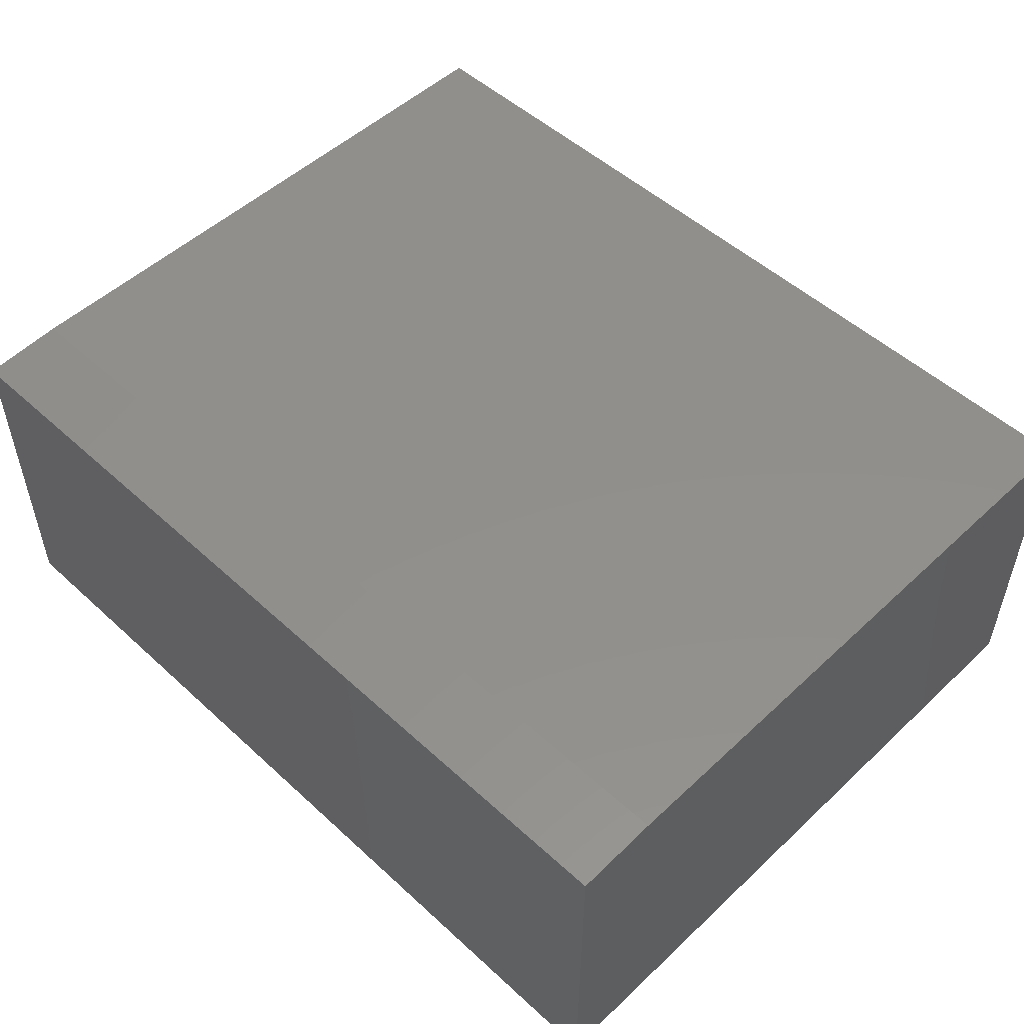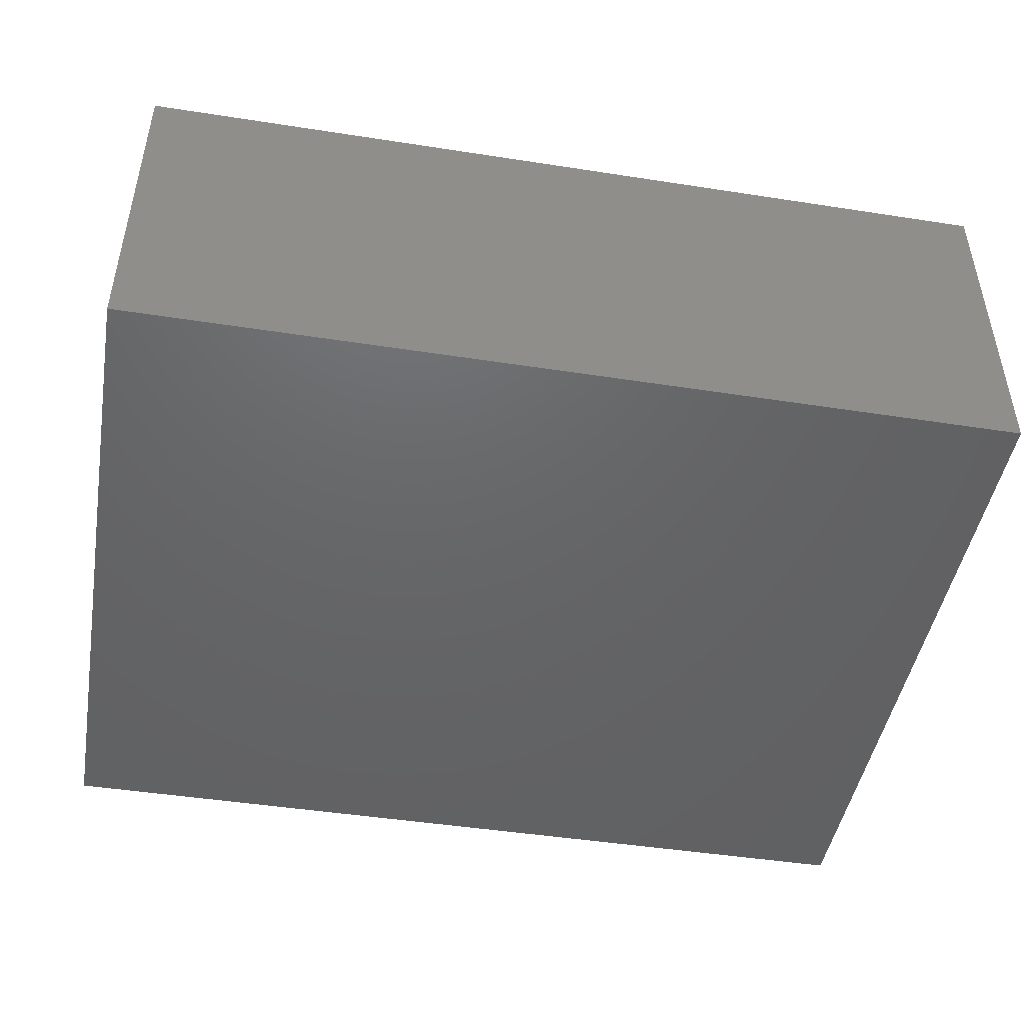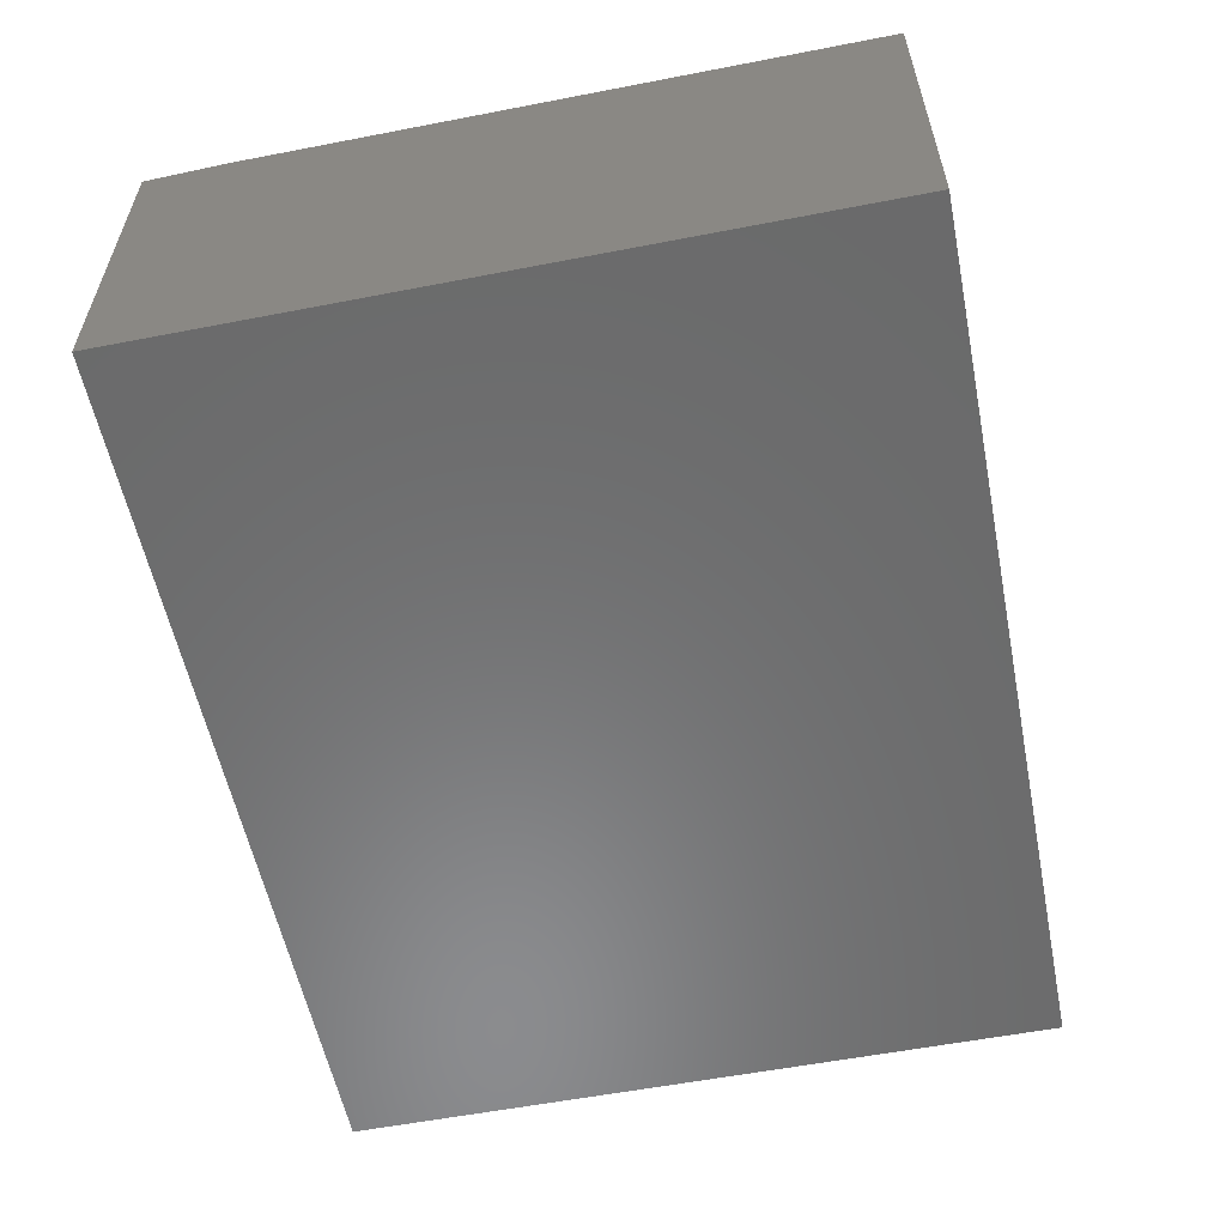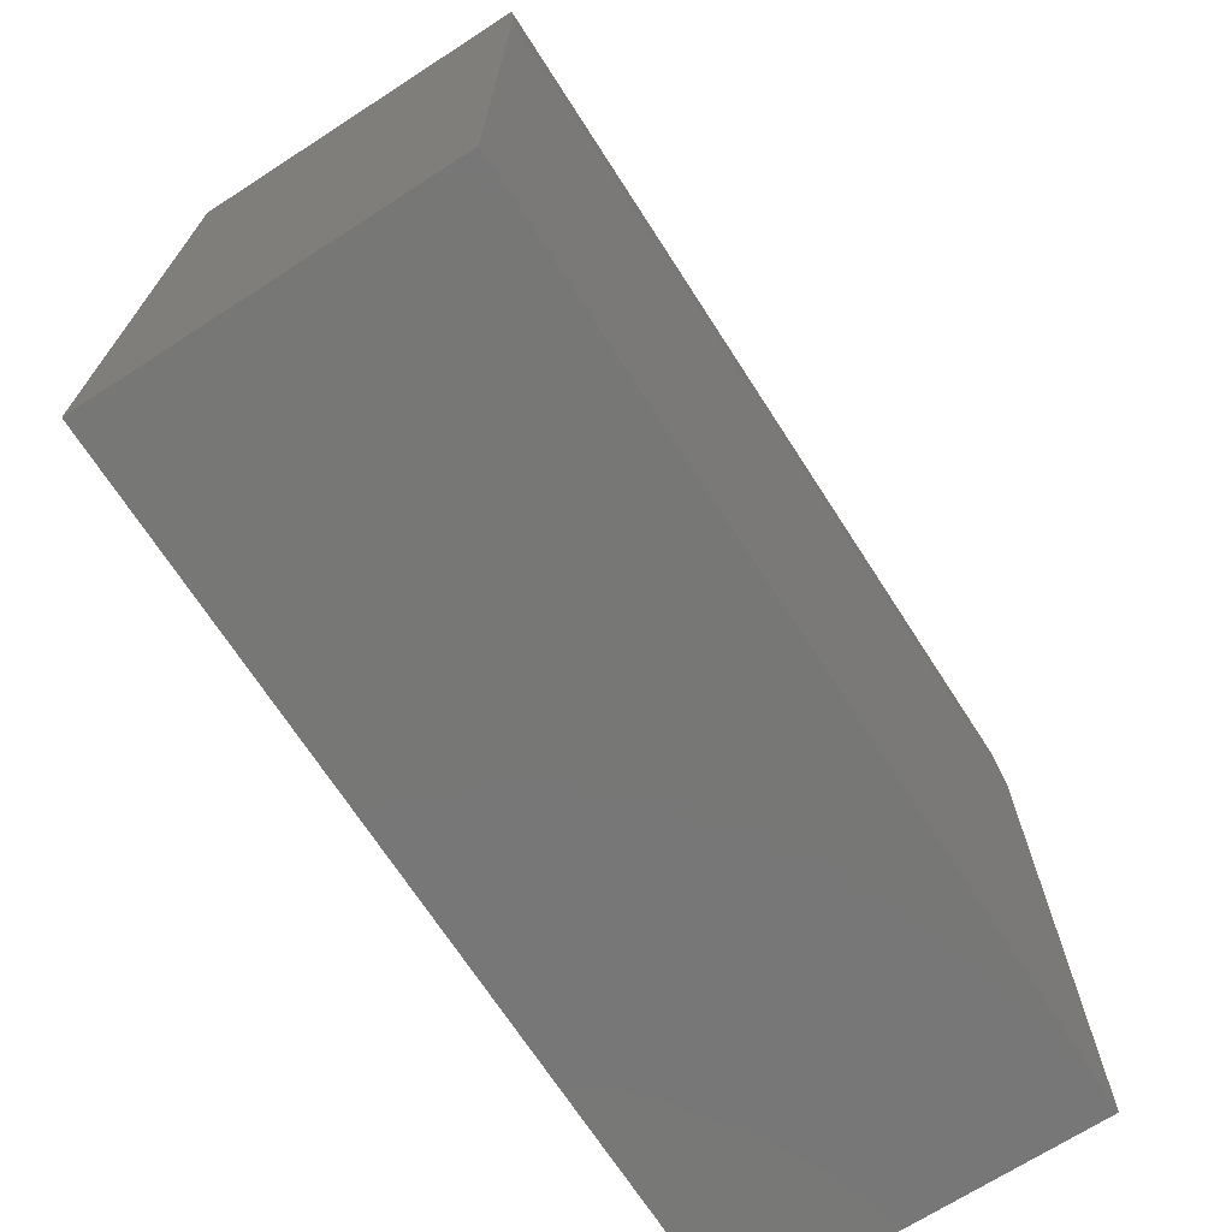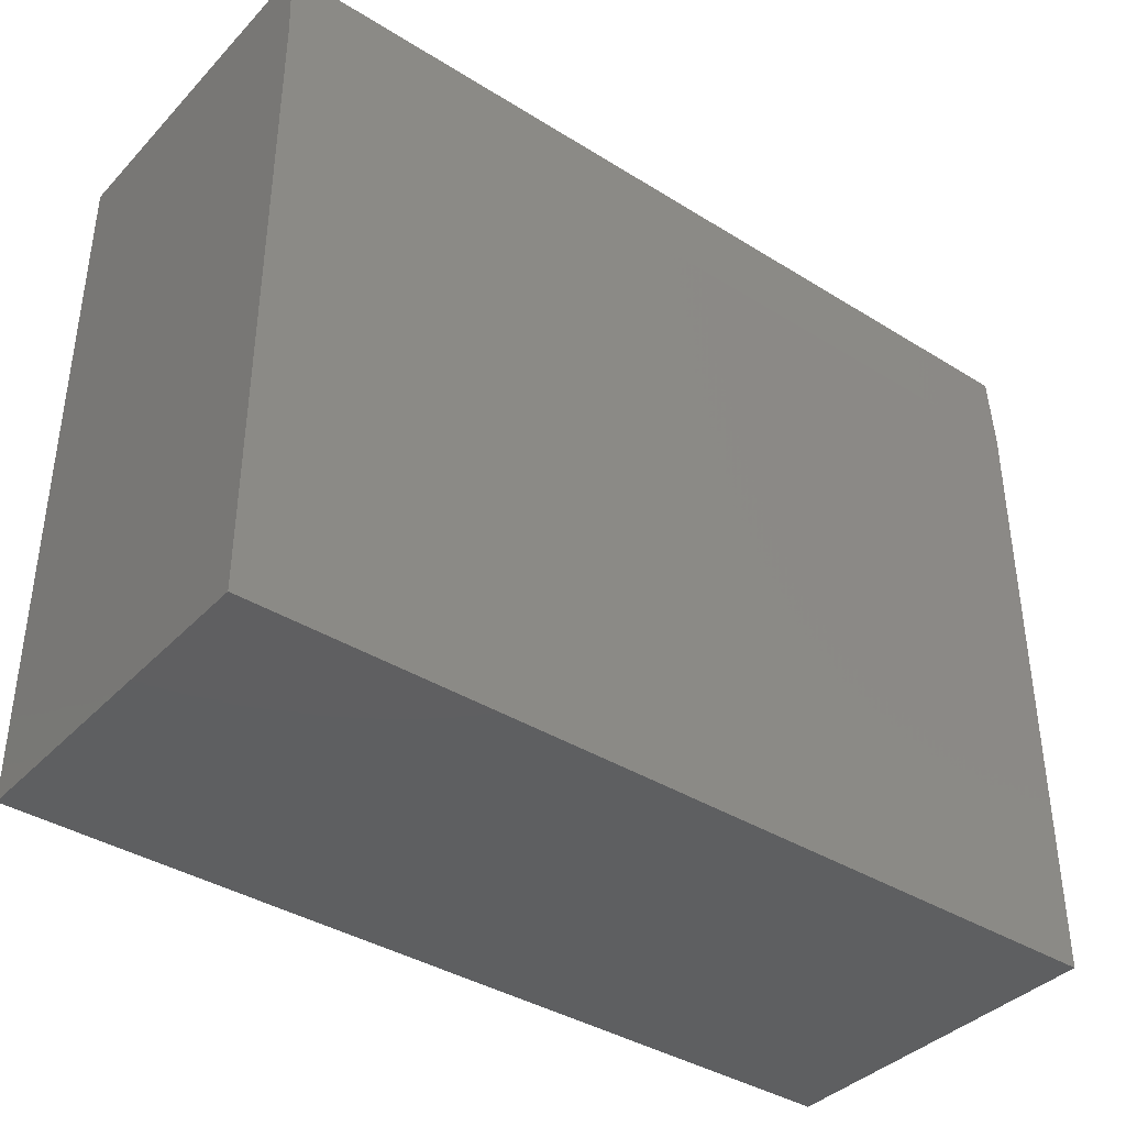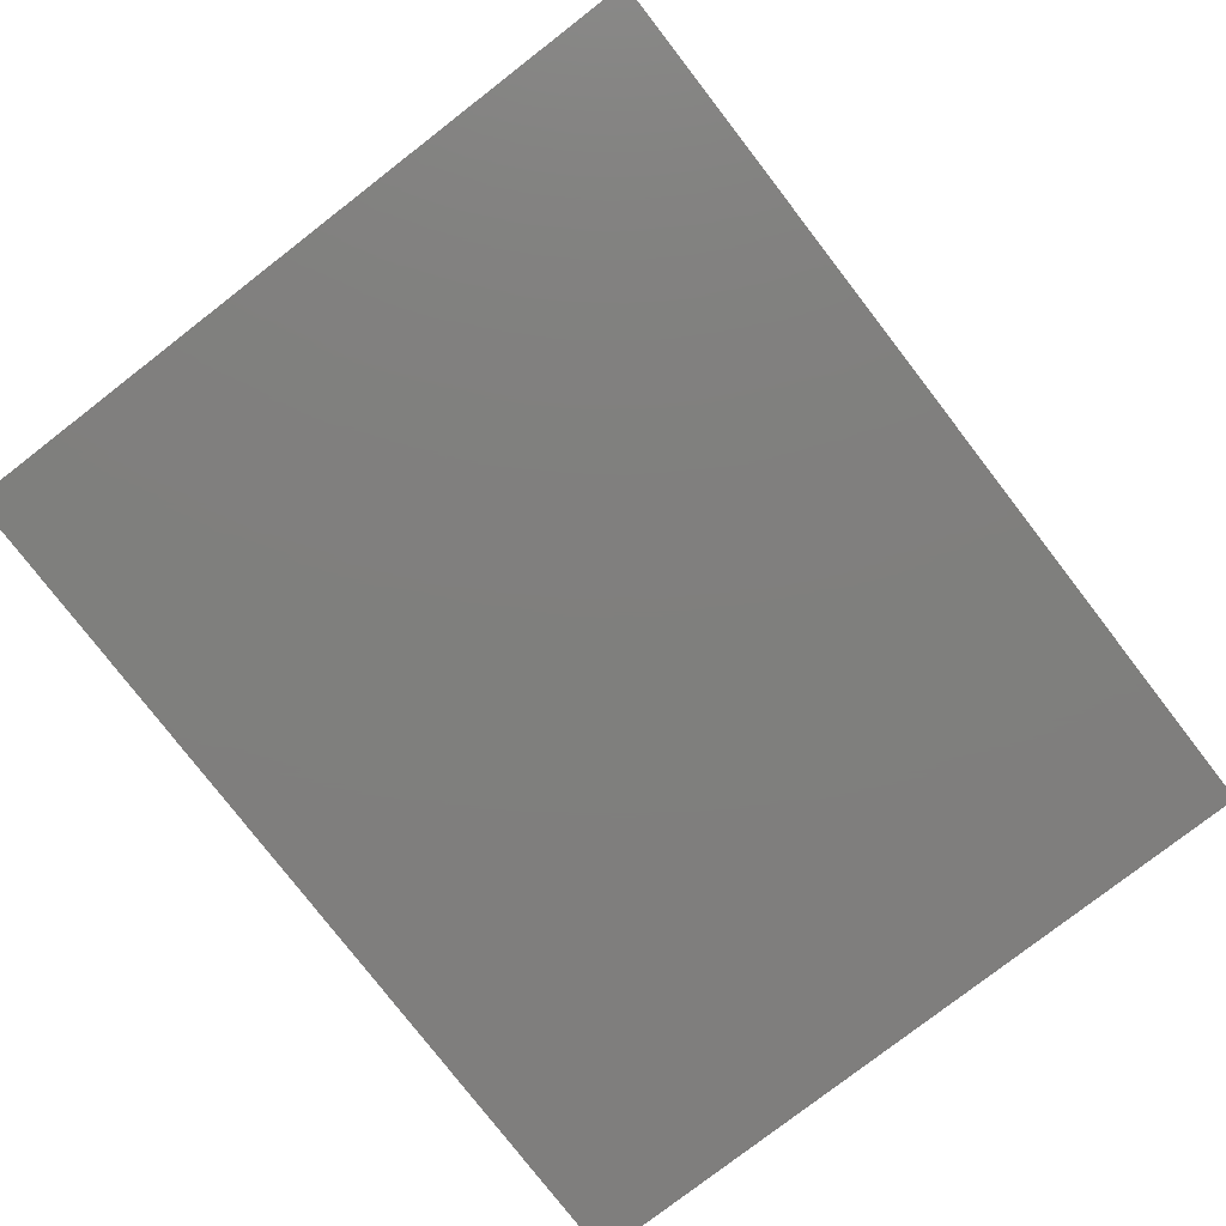
<metadata>
{"format":"stl","ext":"stl","renderer":"f3d","projection":"perspective","resolution":1024,"background":"white","views":[{"elev":51.5,"azim":44.7,"up":"+Y"},{"elev":-46.5,"azim":-10.0,"up":"+Y"},{"elev":-57.0,"azim":101.4,"up":"+Y"},{"elev":-69.9,"azim":122.8,"up":"+Z"},{"elev":-38.6,"azim":141.9,"up":"+Z"},{"elev":-79.0,"azim":-52.3,"up":"+Y"}]}
</metadata>
<code>
# stl→obj: 10 verts, 16 faces
v -0.75 0.2969 -0.6016
v -0.75 0.2969 0.4578
v 0.75 0.2969 -0.6016
v 0.75 0.2969 0.4578
v -0.75 -0.2969 -0.6016
v -0.75 -0.2969 0.5984
v -0.75 0.2891 0.5984
v 0.75 -0.2969 0.5984
v 0.75 0.2891 0.5984
v 0.75 -0.2969 -0.6016
f 1 2 3
f 3 2 4
f 1 5 2
f 2 5 6
f 2 6 7
f 8 9 6
f 6 9 7
f 10 3 8
f 8 3 4
f 8 4 9
f 9 4 7
f 7 4 2
f 5 10 6
f 6 10 8
f 5 1 10
f 10 1 3

</code>
